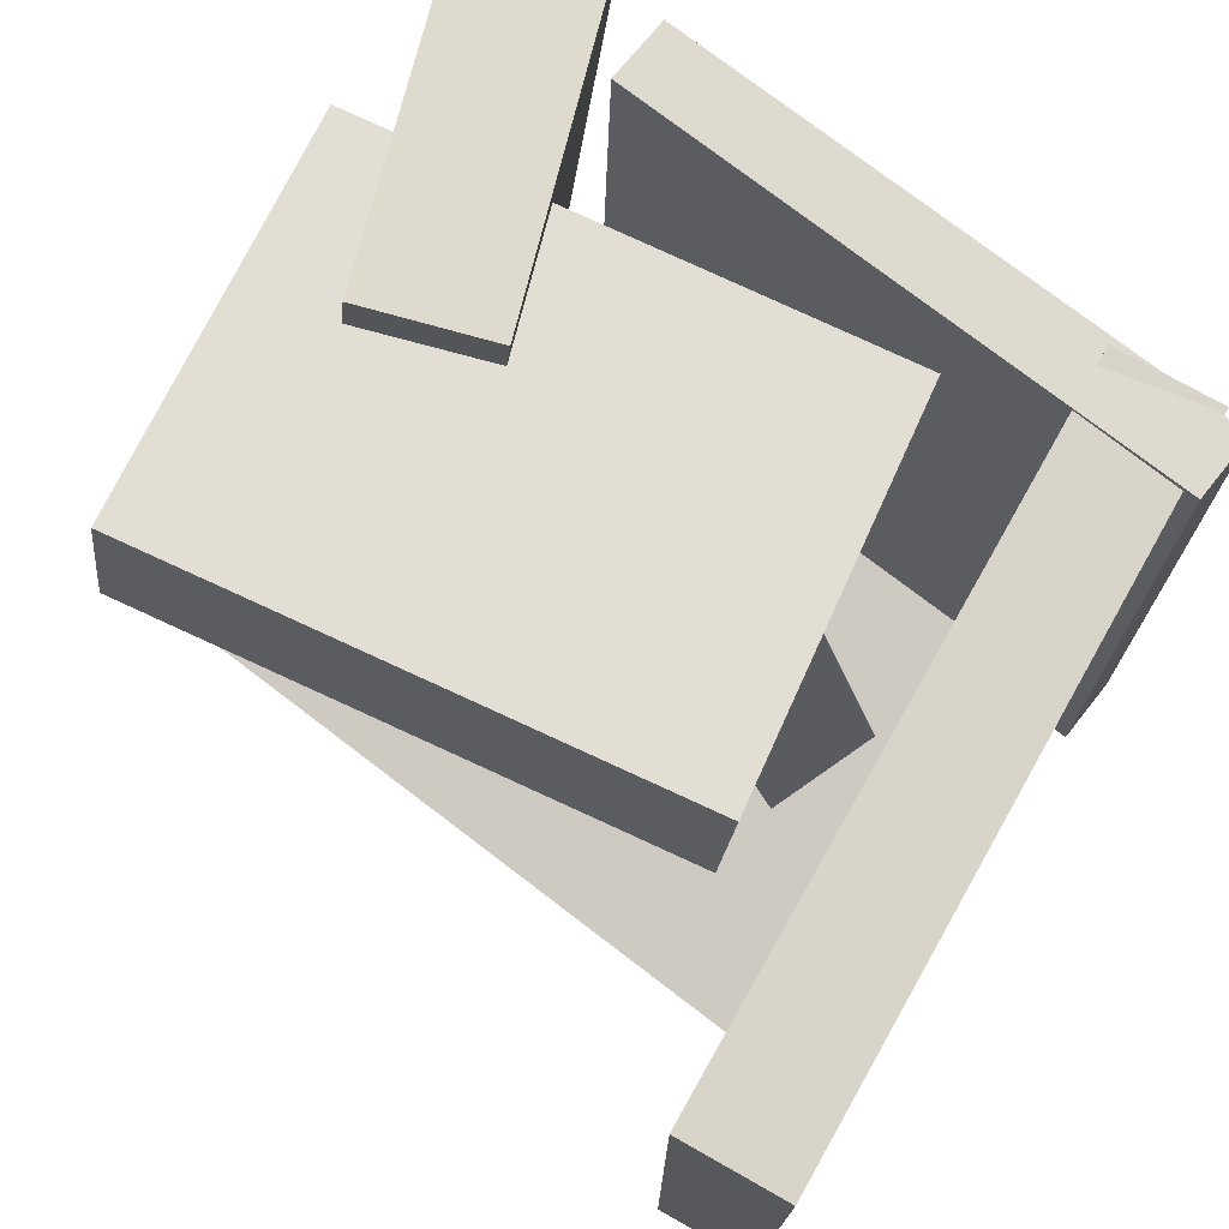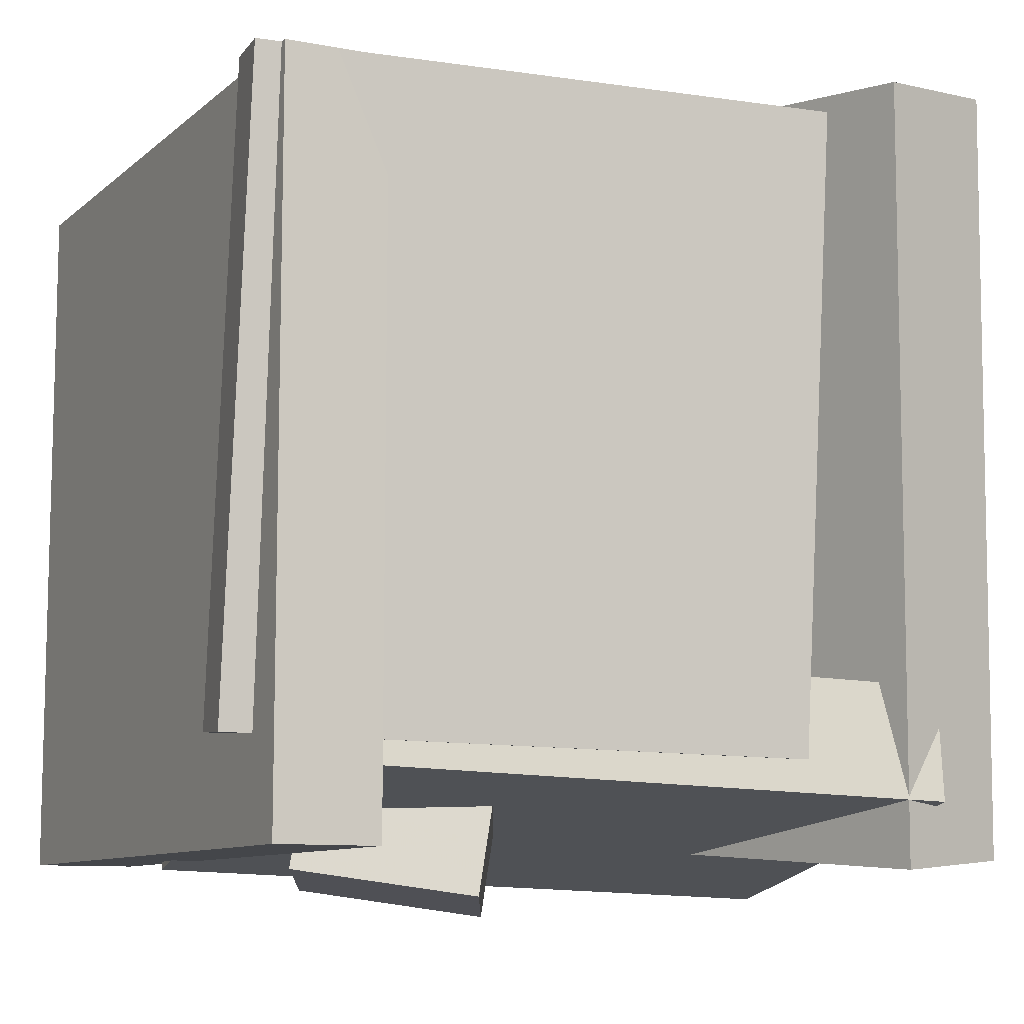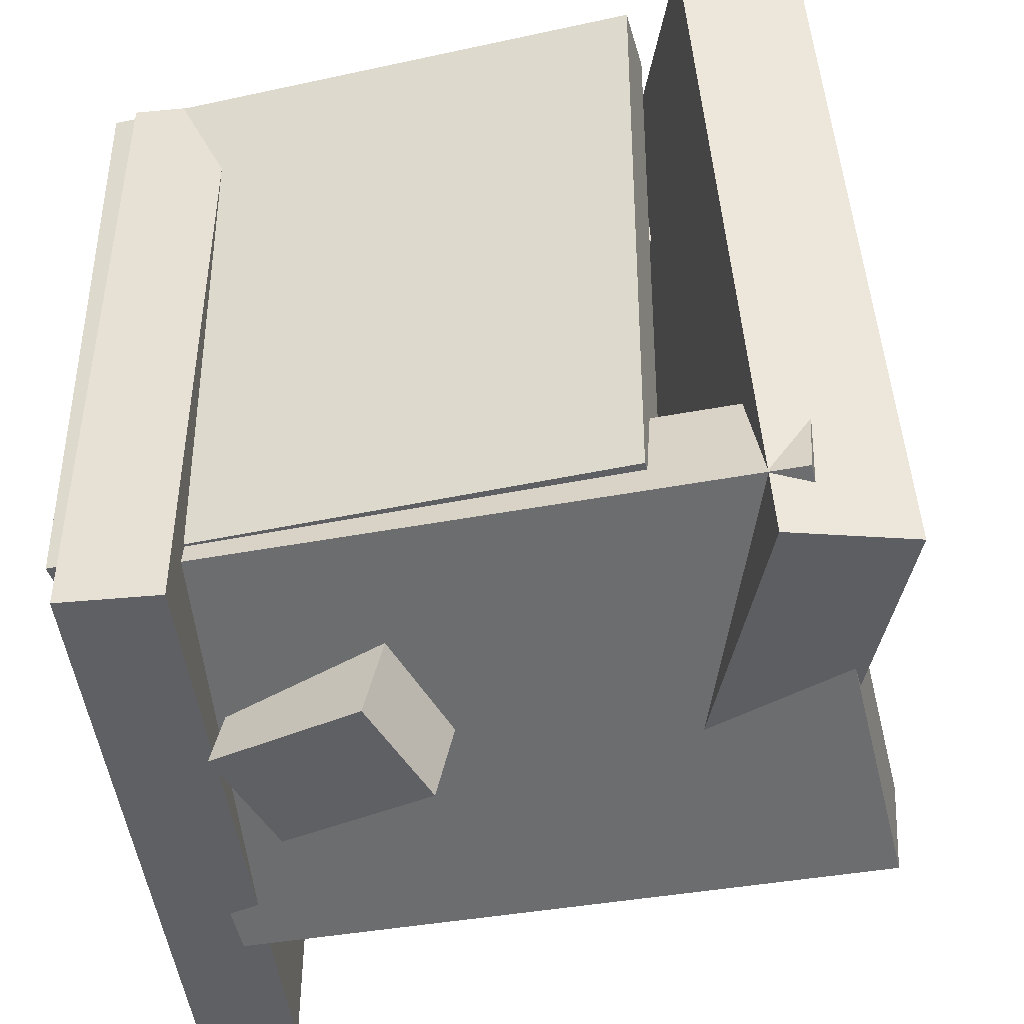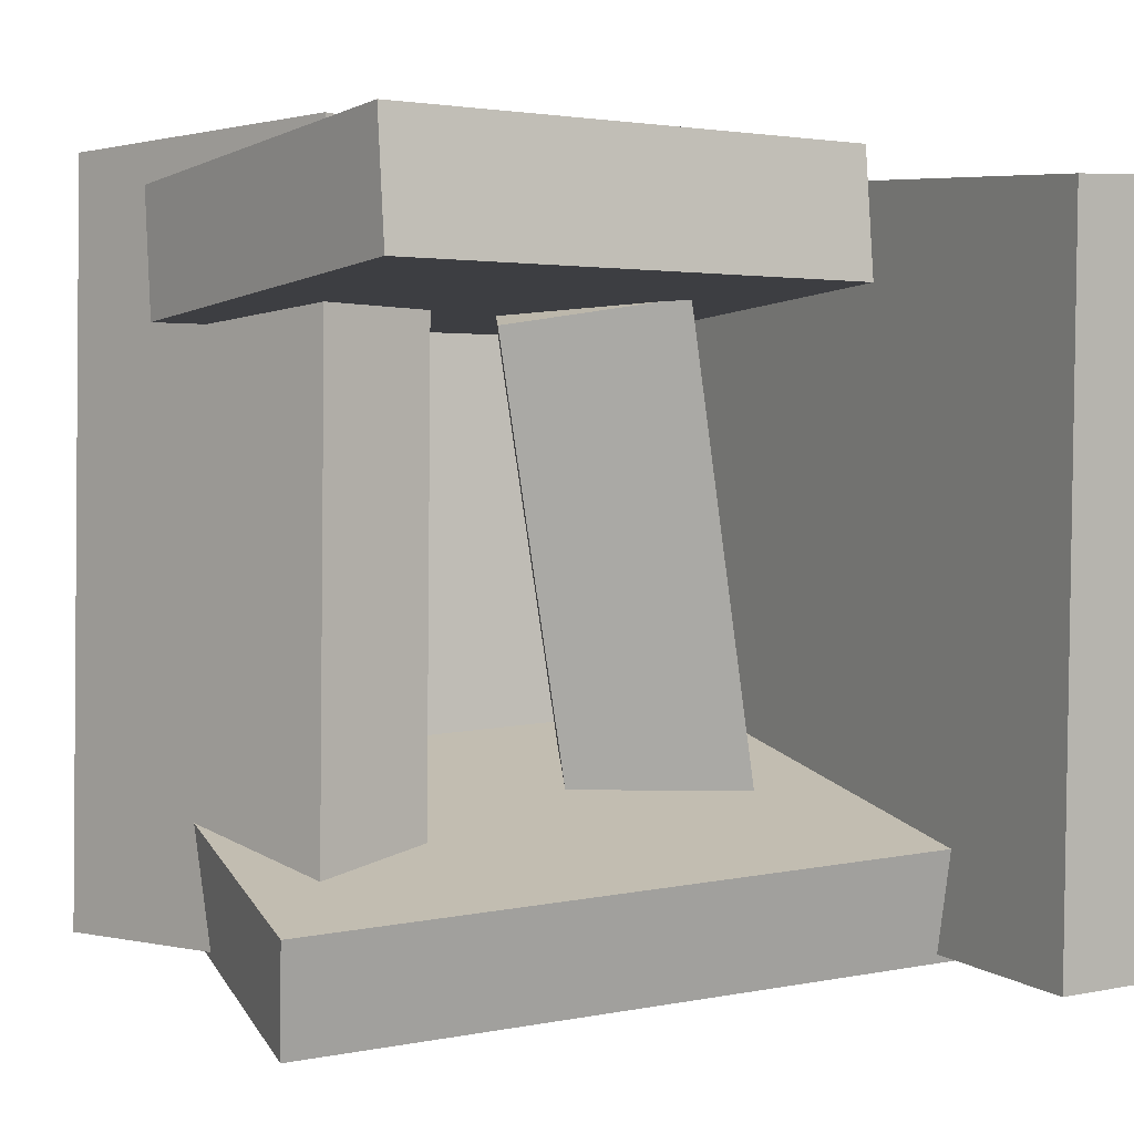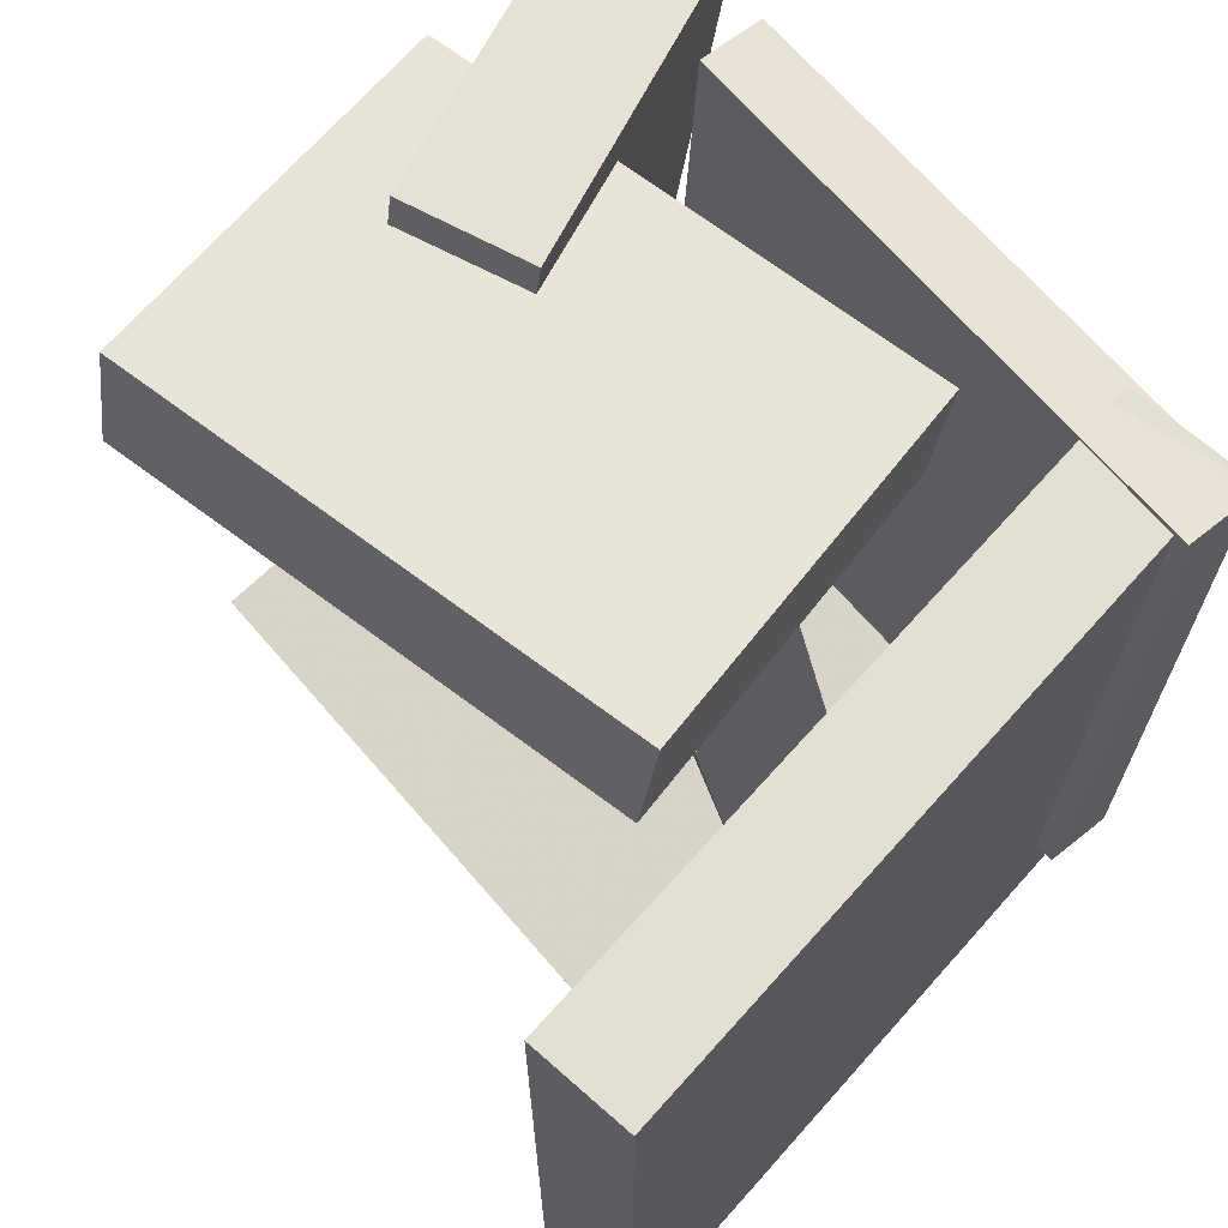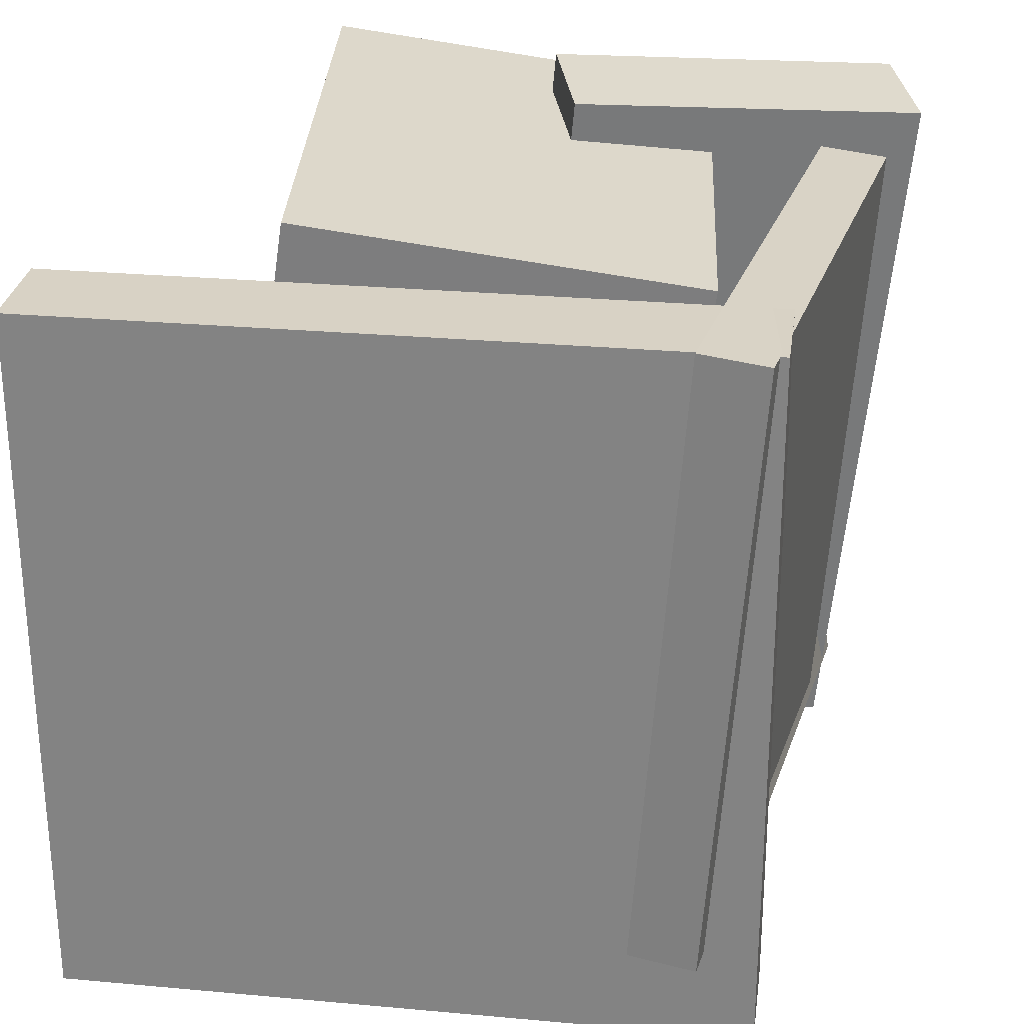
<metadata>
{"format":"obj","ext":"obj","renderer":"f3d","projection":"perspective","resolution":1024,"background":"white","views":[{"elev":74.9,"azim":-144.5,"up":"+Z"},{"elev":-9.4,"azim":-20.8,"up":"+Z"},{"elev":-45.0,"azim":12.3,"up":"+Z"},{"elev":6.2,"azim":155.5,"up":"+Z"},{"elev":66.8,"azim":-132.4,"up":"+Z"},{"elev":27.8,"azim":-76.0,"up":"+Z"}]}
</metadata>
<code>
v -0.2577 -0.2618 -0.2852
v -0.257 -0.2609 0.2799
v -0.314 0.2743 -0.286
v -0.3132 0.2752 0.2791
v -0.1776 -0.2534 -0.2854
v -0.1768 -0.2525 0.2797
v -0.2339 0.2827 -0.2861
v -0.2331 0.2836 0.279
f 1.0 7.0 5.0
f 1.0 3.0 7.0
f 1.0 4.0 3.0
f 1.0 2.0 4.0
f 3.0 8.0 7.0
f 3.0 4.0 8.0
f 5.0 7.0 8.0
f 5.0 8.0 6.0
f 1.0 5.0 6.0
f 1.0 6.0 2.0
f 2.0 6.0 8.0
f 2.0 8.0 4.0
v -0.1633 0.1349 0.2053
v -0.1009 -0.1715 0.158
v -0.1649 0.1195 0.3032
v -0.1024 -0.1869 0.2559
v 0.2373 0.2136 0.2239
v 0.2997 -0.09281 0.1766
v 0.2357 0.1982 0.3218
v 0.2981 -0.1082 0.2746
f 9.0 15.0 13.0
f 9.0 11.0 15.0
f 9.0 12.0 11.0
f 9.0 10.0 12.0
f 11.0 16.0 15.0
f 11.0 12.0 16.0
f 13.0 15.0 16.0
f 13.0 16.0 14.0
f 9.0 13.0 14.0
f 9.0 14.0 10.0
f 10.0 14.0 16.0
f 10.0 16.0 12.0
v -0.1966 -0.08911 -0.2971
v -0.09863 -0.04303 0.2082
v -0.1639 -0.004003 -0.3112
v -0.06587 0.04208 0.1941
v -0.06653 -0.1426 -0.3174
v 0.03146 -0.09648 0.1879
v -0.03378 -0.05745 -0.3315
v 0.06422 -0.01137 0.1738
f 17.0 23.0 21.0
f 17.0 19.0 23.0
f 17.0 20.0 19.0
f 17.0 18.0 20.0
f 19.0 24.0 23.0
f 19.0 20.0 24.0
f 21.0 23.0 24.0
f 21.0 24.0 22.0
f 17.0 21.0 22.0
f 17.0 22.0 18.0
f 18.0 22.0 24.0
f 18.0 24.0 20.0
v 0.1373 0.02574 -0.2763
v 0.1062 -0.03373 0.3145
v 0.2316 0.06285 -0.2676
v 0.2005 0.003381 0.3232
v 0.2426 -0.2367 -0.2972
v 0.2114 -0.2962 0.2936
v 0.3369 -0.1996 -0.2885
v 0.3057 -0.2591 0.3023
f 25.0 31.0 29.0
f 25.0 27.0 31.0
f 25.0 28.0 27.0
f 25.0 26.0 28.0
f 27.0 32.0 31.0
f 27.0 28.0 32.0
f 29.0 31.0 32.0
f 29.0 32.0 30.0
f 25.0 29.0 30.0
f 25.0 30.0 26.0
f 26.0 30.0 32.0
f 26.0 32.0 28.0
v 0.2693 -0.2437 -0.2466
v -0.2498 -0.2235 -0.2251
v 0.2808 0.122 -0.3138
v -0.2383 0.1421 -0.2923
v 0.2736 -0.2276 -0.1582
v -0.2455 -0.2074 -0.1368
v 0.285 0.1381 -0.2255
v -0.2341 0.1582 -0.204
f 33.0 39.0 37.0
f 33.0 35.0 39.0
f 33.0 36.0 35.0
f 33.0 34.0 36.0
f 35.0 40.0 39.0
f 35.0 36.0 40.0
f 37.0 39.0 40.0
f 37.0 40.0 38.0
f 33.0 37.0 38.0
f 33.0 38.0 34.0
f 34.0 38.0 40.0
f 34.0 40.0 36.0
v -0.286 -0.2202 -0.2077
v -0.277 -0.2537 0.2804
v -0.2834 -0.1674 -0.2041
v -0.2743 -0.2008 0.284
v 0.1563 -0.2417 -0.2173
v 0.1653 -0.2752 0.2708
v 0.1589 -0.1888 -0.2138
v 0.168 -0.2223 0.2743
f 41.0 47.0 45.0
f 41.0 43.0 47.0
f 41.0 44.0 43.0
f 41.0 42.0 44.0
f 43.0 48.0 47.0
f 43.0 44.0 48.0
f 45.0 47.0 48.0
f 45.0 48.0 46.0
f 41.0 45.0 46.0
f 41.0 46.0 42.0
f 42.0 46.0 48.0
f 42.0 48.0 44.0

</code>
